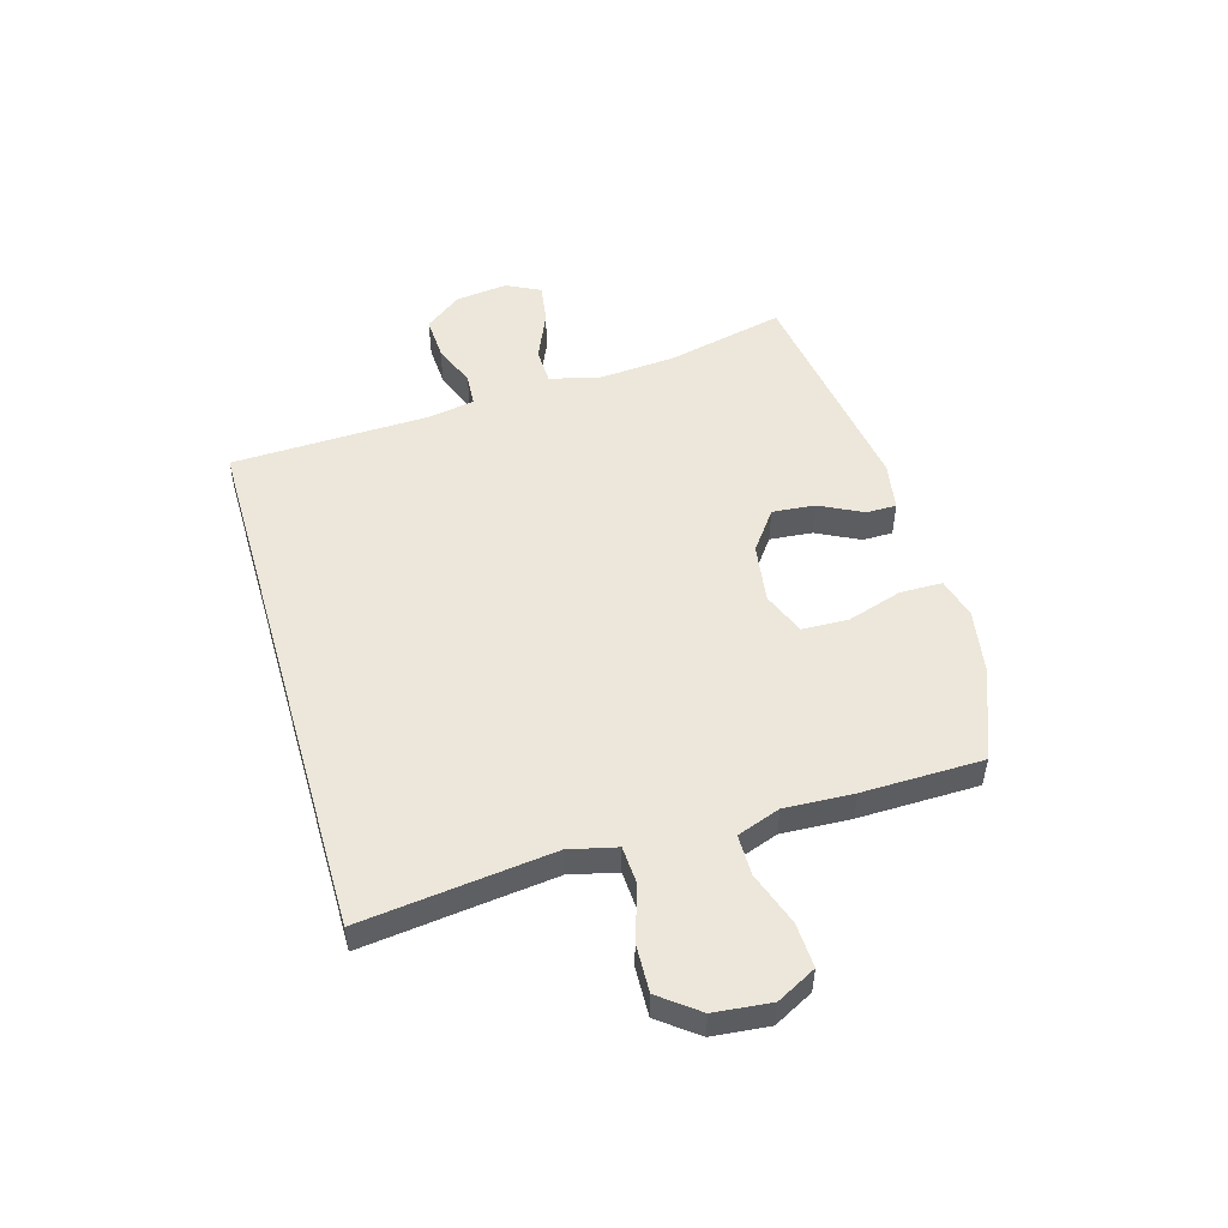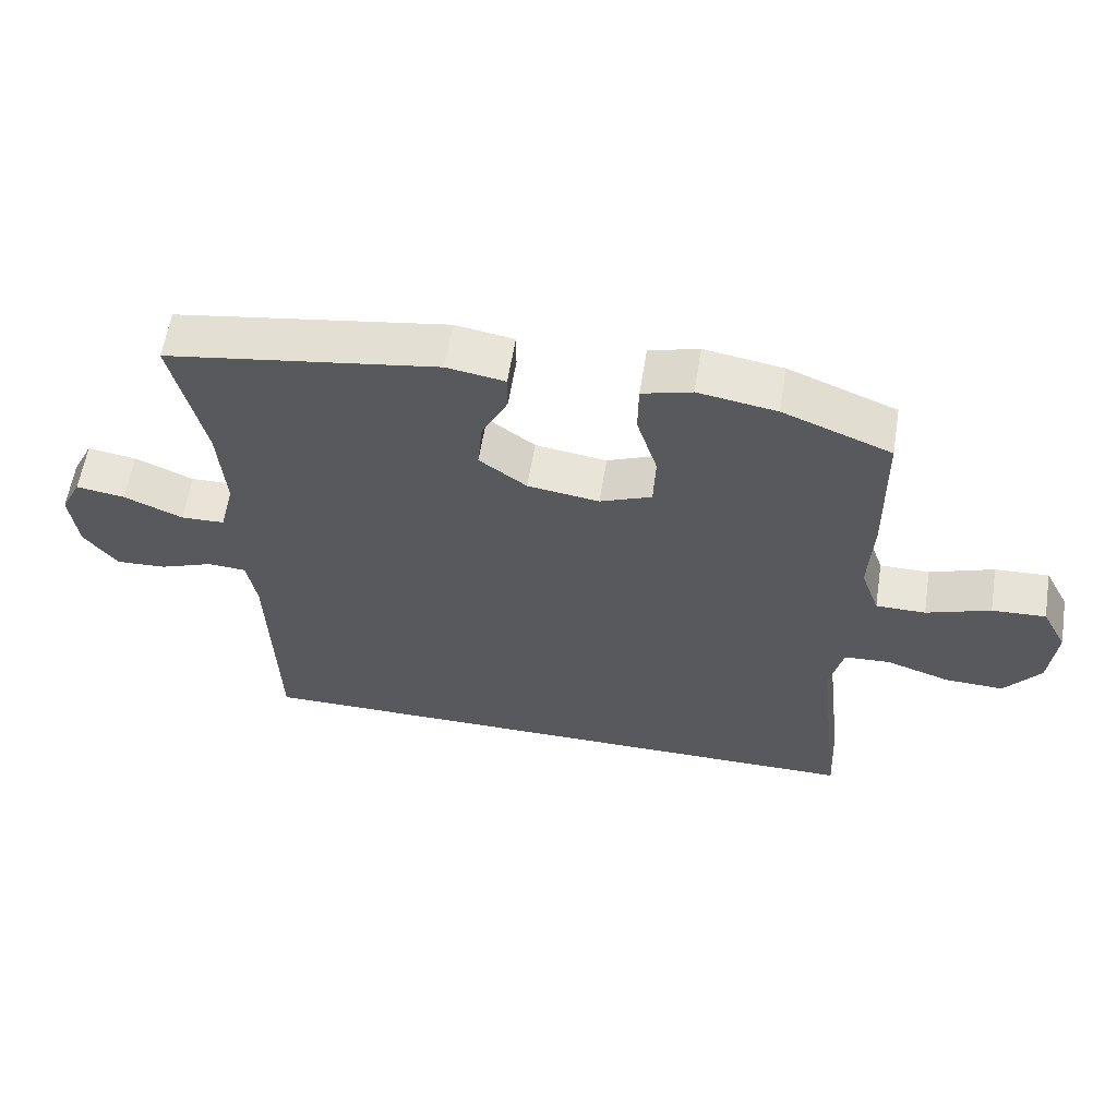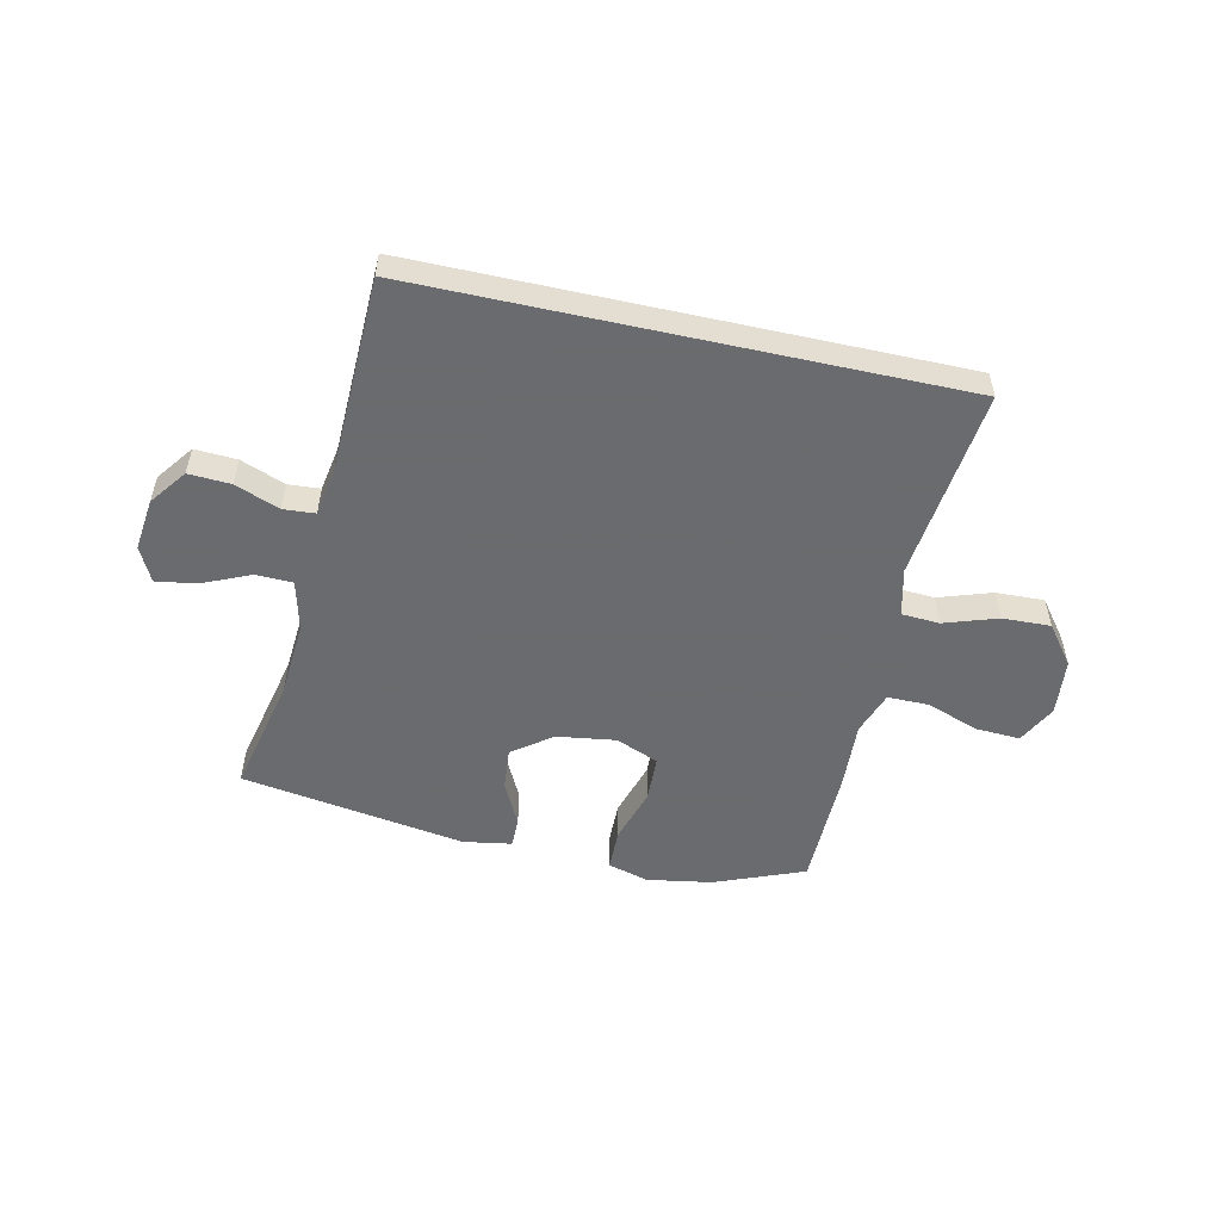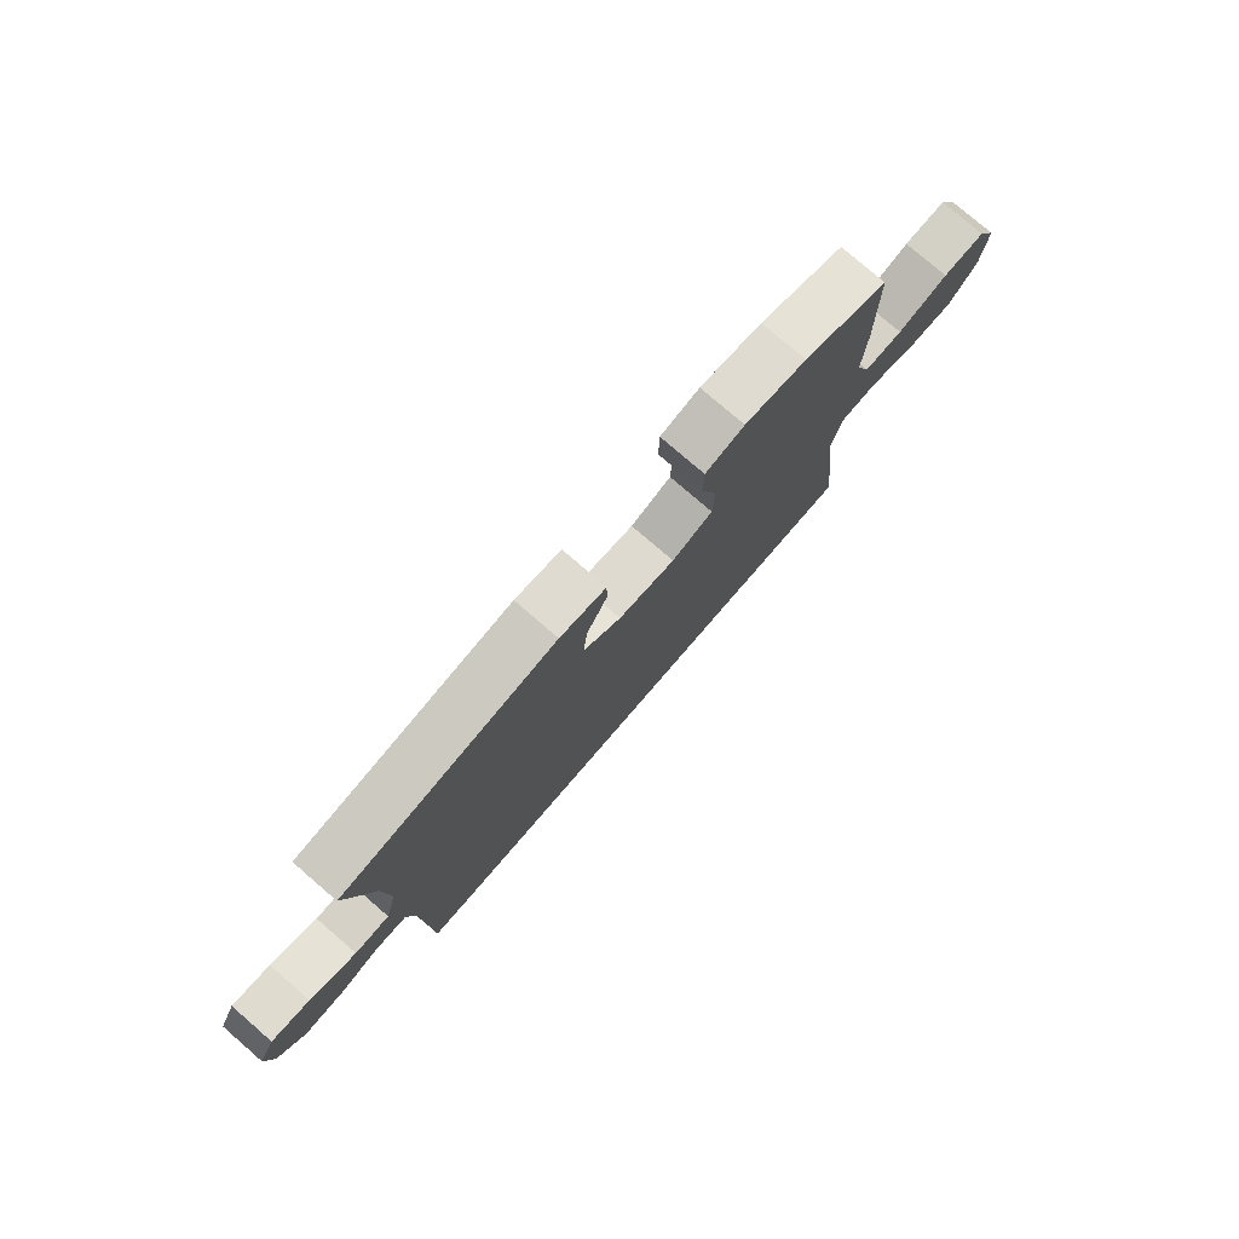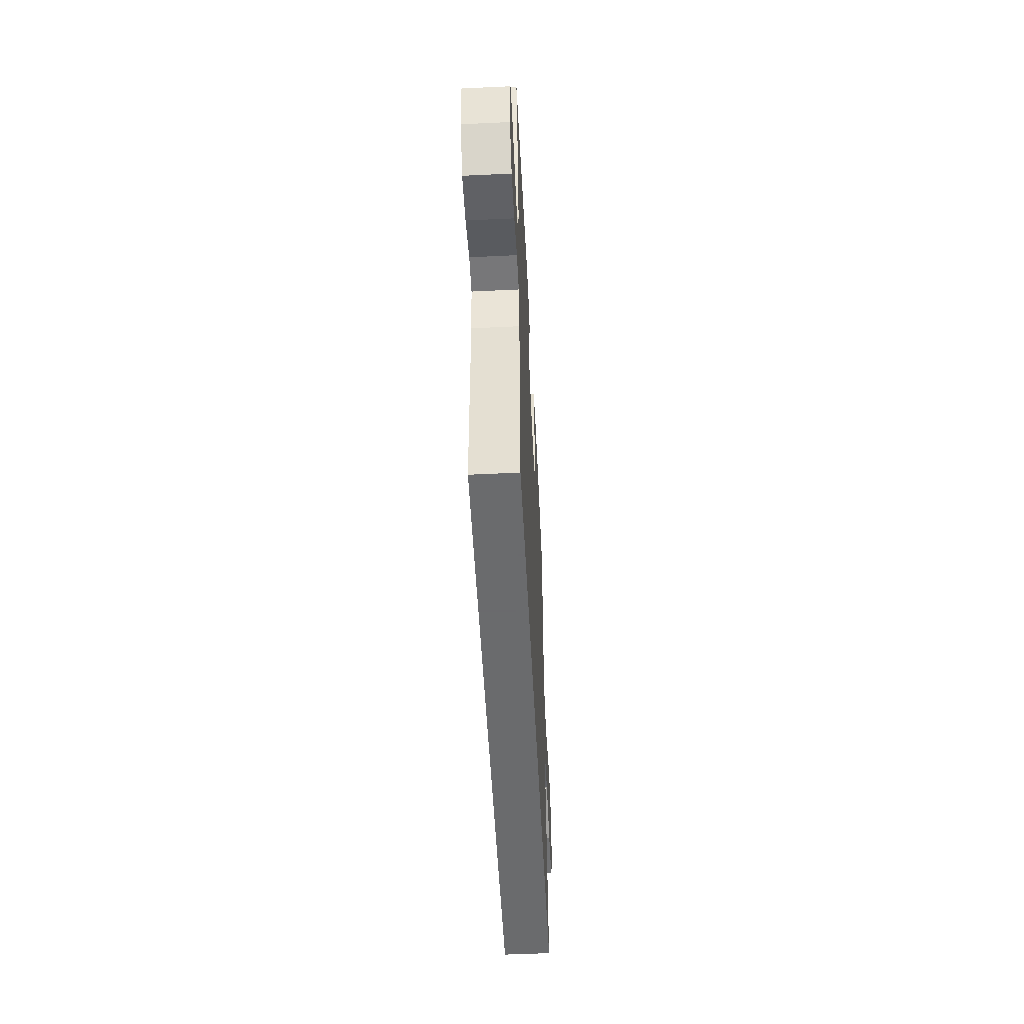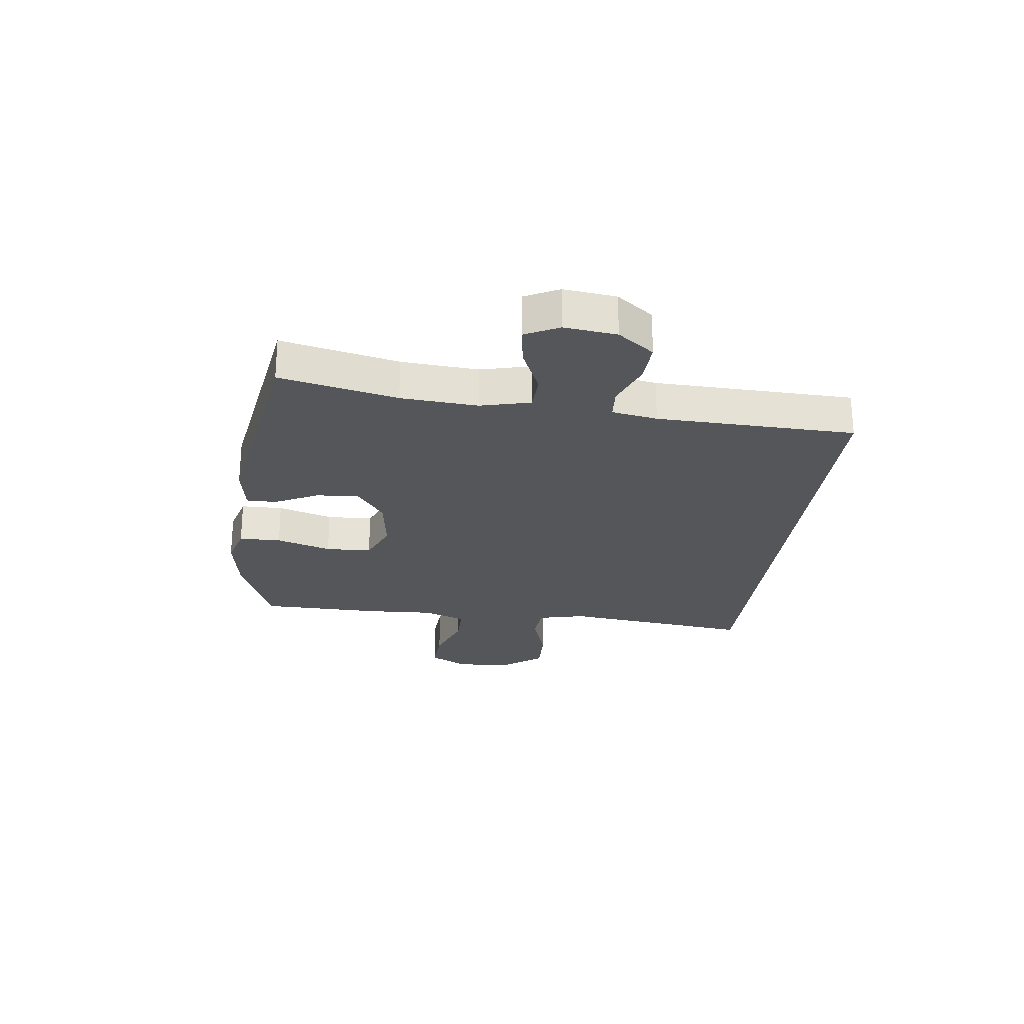
<metadata>
{"format":"obj","ext":"obj","renderer":"f3d","projection":"perspective","resolution":1024,"background":"white","views":[{"elev":51.4,"azim":-106.2,"up":"+Y"},{"elev":59.7,"azim":-170.9,"up":"+Z"},{"elev":-53.3,"azim":167.5,"up":"+Y"},{"elev":77.8,"azim":130.8,"up":"+Z"},{"elev":-53.2,"azim":92.9,"up":"+Z"},{"elev":-25.1,"azim":82.9,"up":"+Y"}]}
</metadata>
<code>
v -0.5 0.07 0.5
v -0.343 0.07 0.562
v -0.229 0.07 0.581
v -0.157 0.07 0.561
v -0.156 0.07 0.487
v -0.186 0.07 0.39
v -0.183 0.07 0.309
v -0.108 0.07 0.278
v -0.004 0.07 0.293
v 0.065 0.07 0.344
v 0.058 0.07 0.419
v 0.02 0.07 0.495
v 0.02 0.07 0.548
v 0.105 0.07 0.562
v 0.5 0.07 0.5
v 0.454 0.07 0.293
v 0.444 0.07 0.158
v 0.466 0.07 0.07
v 0.53 0.07 0.068
v 0.615 0.07 0.105
v 0.686 0.07 0.116
v 0.716 0.07 0.056
v 0.705 0.07 -0.036
v 0.657 0.07 -0.1
v 0.583 0.07 -0.096
v 0.505 0.07 -0.066
v 0.449 0.07 -0.07
v 0.435 0.07 -0.15
v 0.425 0.07 -0.5
v -0.515 0.07 -0.5
v -0.491 0.07 -0.293
v -0.476 0.07 -0.163
v -0.496 0.07 -0.079
v -0.563 0.07 -0.075
v -0.656 0.07 -0.106
v -0.741 0.07 -0.109
v -0.793 0.07 -0.041
v -0.803 0.07 0.059
v -0.767 0.07 0.128
v -0.689 0.07 0.124
v -0.596 0.07 0.091
v -0.524 0.07 0.091
v -0.497 0.07 0.167
v -0.503 0.07 0.288
v -0.5 0 0.5
v -0.343 0 0.562
v -0.229 0 0.581
v -0.157 0 0.561
v -0.156 0 0.487
v -0.186 0 0.39
v -0.183 0 0.309
v -0.108 0 0.278
v -0.004 0 0.293
v 0.065 0 0.344
v 0.058 0 0.419
v 0.02 0 0.495
v 0.02 0 0.548
v 0.105 0 0.562
v 0.5 0 0.5
v 0.454 0 0.293
v 0.444 0 0.158
v 0.466 0 0.07
v 0.53 0 0.068
v 0.615 0 0.105
v 0.686 0 0.116
v 0.716 0 0.056
v 0.705 0 -0.036
v 0.657 0 -0.1
v 0.583 0 -0.096
v 0.505 0 -0.066
v 0.449 0 -0.07
v 0.435 0 -0.15
v 0.425 0 -0.5
v -0.515 0 -0.5
v -0.491 0 -0.293
v -0.476 0 -0.163
v -0.496 0 -0.079
v -0.563 0 -0.075
v -0.656 0 -0.106
v -0.741 0 -0.109
v -0.793 0 -0.041
v -0.803 0 0.059
v -0.767 0 0.128
v -0.689 0 0.124
v -0.596 0 0.091
v -0.524 0 0.091
v -0.497 0 0.167
v -0.503 0 0.288
f 43 44 1 2
f 42 43 2 3
f 38 39 40 41
f 38 41 42
f 37 38 42
f 34 35 36 37
f 33 34 37 42
f 32 33 42 3
f 28 29 30 31
f 27 28 31 32
f 23 24 25 26
f 23 26 27
f 19 20 21 22
f 18 19 22 23
f 13 14 15 16
f 11 12 13 16
f 10 11 16 17
f 9 10 17 18
f 3 4 5 6
f 3 6 7
f 32 3 7
f 18 23 27 32
f 8 9 18 32
f 7 8 32
f 46 45 88 87
f 47 46 87 86
f 85 84 83 82
f 86 85 82
f 86 82 81
f 81 80 79 78
f 86 81 78 77
f 47 86 77 76
f 75 74 73 72
f 76 75 72 71
f 70 69 68 67
f 71 70 67
f 66 65 64 63
f 67 66 63 62
f 60 59 58 57
f 60 57 56 55
f 61 60 55 54
f 62 61 54 53
f 50 49 48 47
f 51 50 47
f 51 47 76
f 76 71 67 62
f 76 62 53 52
f 76 52 51
f 1 45 46 2
f 2 46 47 3
f 3 47 48 4
f 4 48 49 5
f 5 49 50 6
f 6 50 51 7
f 7 51 52 8
f 8 52 53 9
f 9 53 54 10
f 10 54 55 11
f 11 55 56 12
f 12 56 57 13
f 13 57 58 14
f 14 58 59 15
f 15 59 60 16
f 16 60 61 17
f 17 61 62 18
f 18 62 63 19
f 19 63 64 20
f 20 64 65 21
f 21 65 66 22
f 22 66 67 23
f 23 67 68 24
f 24 68 69 25
f 25 69 70 26
f 26 70 71 27
f 27 71 72 28
f 28 72 73 29
f 29 73 74 30
f 30 74 75 31
f 31 75 76 32
f 32 76 77 33
f 33 77 78 34
f 34 78 79 35
f 35 79 80 36
f 36 80 81 37
f 37 81 82 38
f 38 82 83 39
f 39 83 84 40
f 40 84 85 41
f 41 85 86 42
f 42 86 87 43
f 43 87 88 44
f 44 88 45 1

</code>
